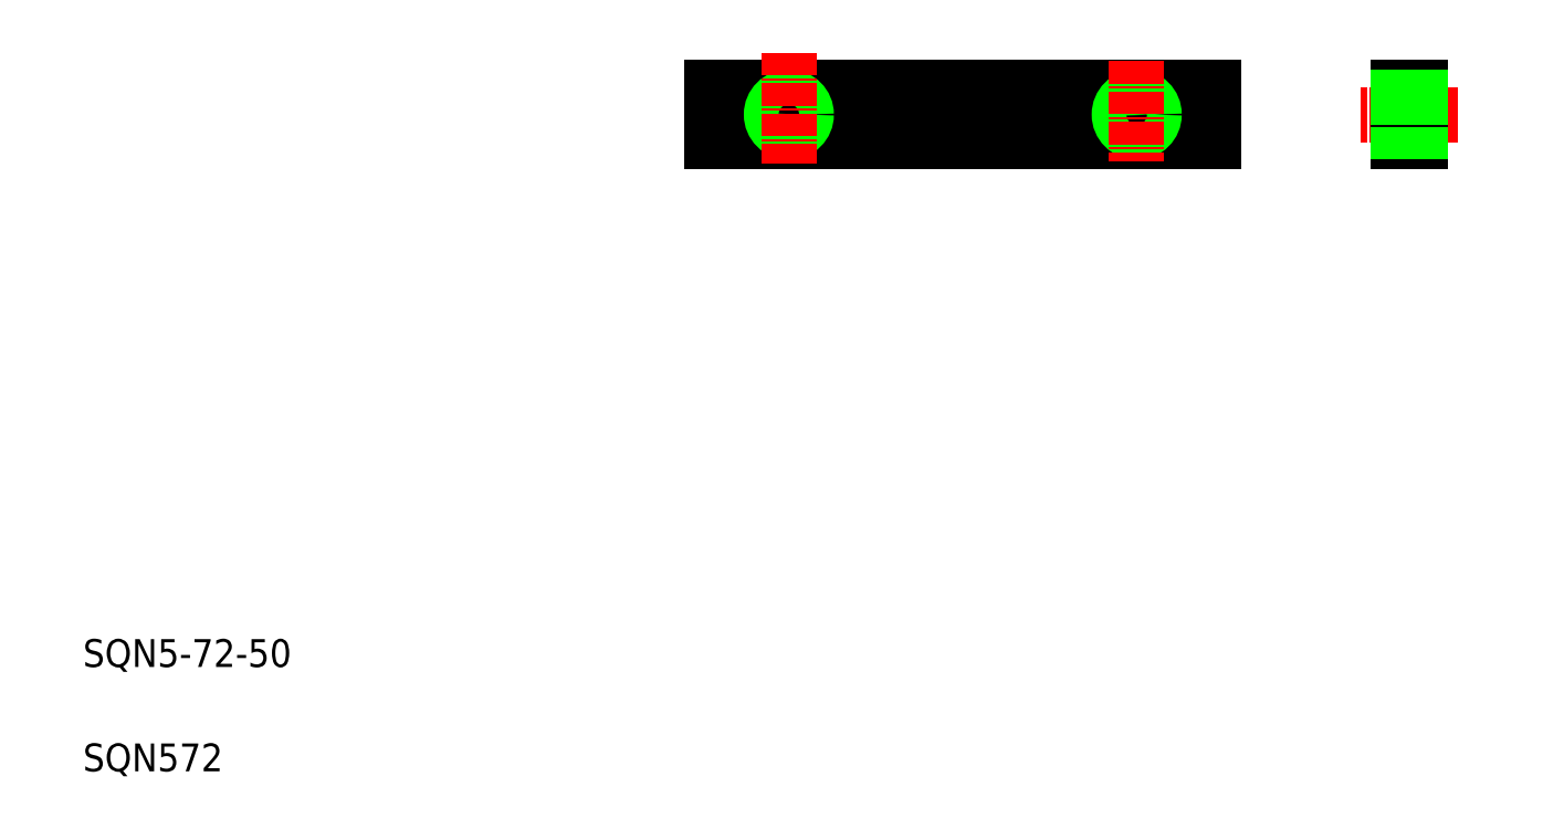
<metadata>
{"format":"dxf","ext":"dxf","renderer":"ezdxf+matplotlib","layout":"modelspace","background":"white","min_lineweight":24,"dpi":150}
</metadata>
<code>
0
SECTION
2
ENTITIES
0
LINE
8
0
10
176.1
20
104.4
30
0
11
96.74
21
104.4
31
0
0
LINE
8
0
10
100.5
20
108.3
30
0
11
172.5
21
108.3
31
0
0
LINE
8
0
10
172.5
20
100.5
30
0
11
100.5
21
100.5
31
0
0
LINE
8
0
10
100.5
20
100.5
30
0
11
100.5
21
108.3
31
0
0
CIRCLE
8
0
10
111.5
20
104.4
30
0
40
2.1
0
CIRCLE
8
0
10
111.5
20
104.4
30
0
40
2.5
0
LINE
8
0
10
111.5
20
113.3
30
0
11
111.5
21
97.29
31
0
0
TEXT
8
0
10
10
20
25
30
0
40
4
1
SQN5-72-50
0
TEXT
8
0
10
10
20
10
30
0
40
4
1
SQN572
0
LINE
8
0
10
136.5
20
100.5
30
0
11
136.5
21
100.5
31
0
0
LINE
8
0
10
172.5
20
108.3
30
0
11
172.5
21
100.5
31
0
0
CIRCLE
8
0
10
161.5
20
104.4
30
0
40
2.1
0
CIRCLE
8
0
10
161.5
20
104.4
30
0
40
2.5
0
LINE
8
0
10
161.5
20
112.1
30
0
11
161.5
21
97.69
31
0
0
LINE
8
0
10
199.1
20
108.3
30
0
11
199.1
21
100.5
31
0
0
LINE
8
0
10
202.3
20
108.3
30
0
11
202.3
21
100.5
31
0
0
LINE
8
0
10
207.7
20
104.4
30
0
11
193.7
21
104.4
31
0
0
LINE
8
0
10
154.5
20
100.5
30
0
11
154.5
21
100.5
31
0
0
LINE
8
0
10
199.1
20
100.5
30
0
11
202.3
21
100.5
31
0
0
LINE
8
0
10
199.1
20
102.3
30
0
11
202.3
21
102.3
31
0
0
LINE
8
0
10
199.1
20
101.9
30
0
11
202.3
21
101.9
31
0
0
LINE
8
0
10
199.1
20
108.3
30
0
11
202.3
21
108.3
31
0
0
LINE
8
0
10
199.1
20
106.5
30
0
11
202.3
21
106.5
31
0
0
LINE
8
0
10
199.1
20
106.9
30
0
11
202.3
21
106.9
31
0
0
ENDSEC
0
EOF

</code>
